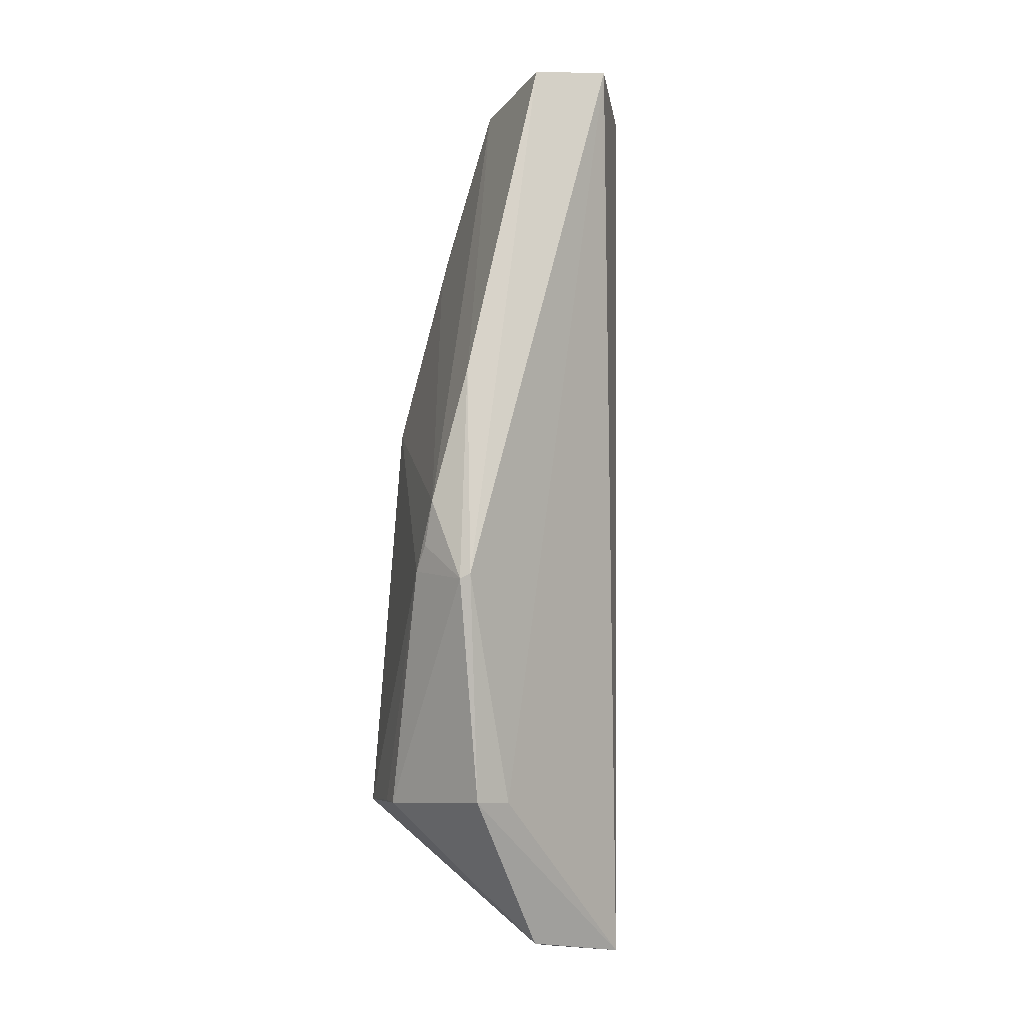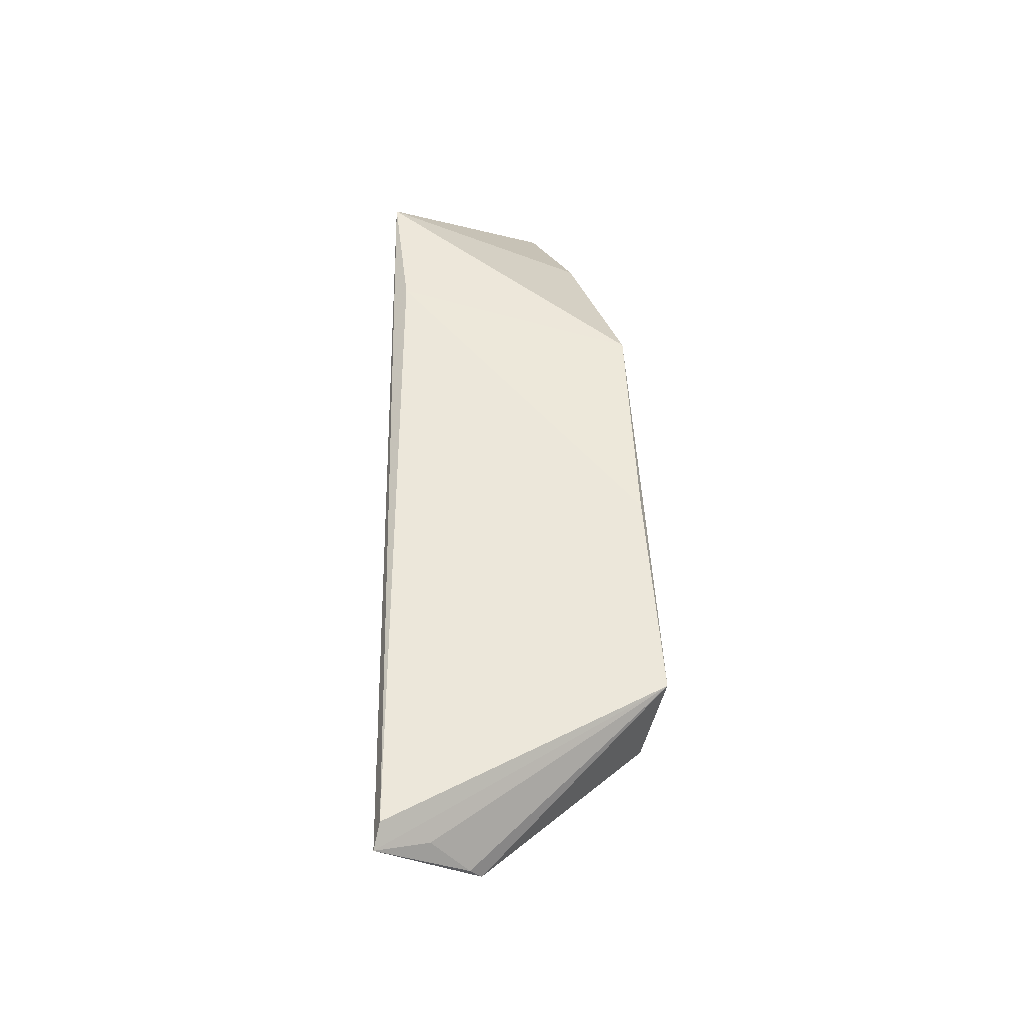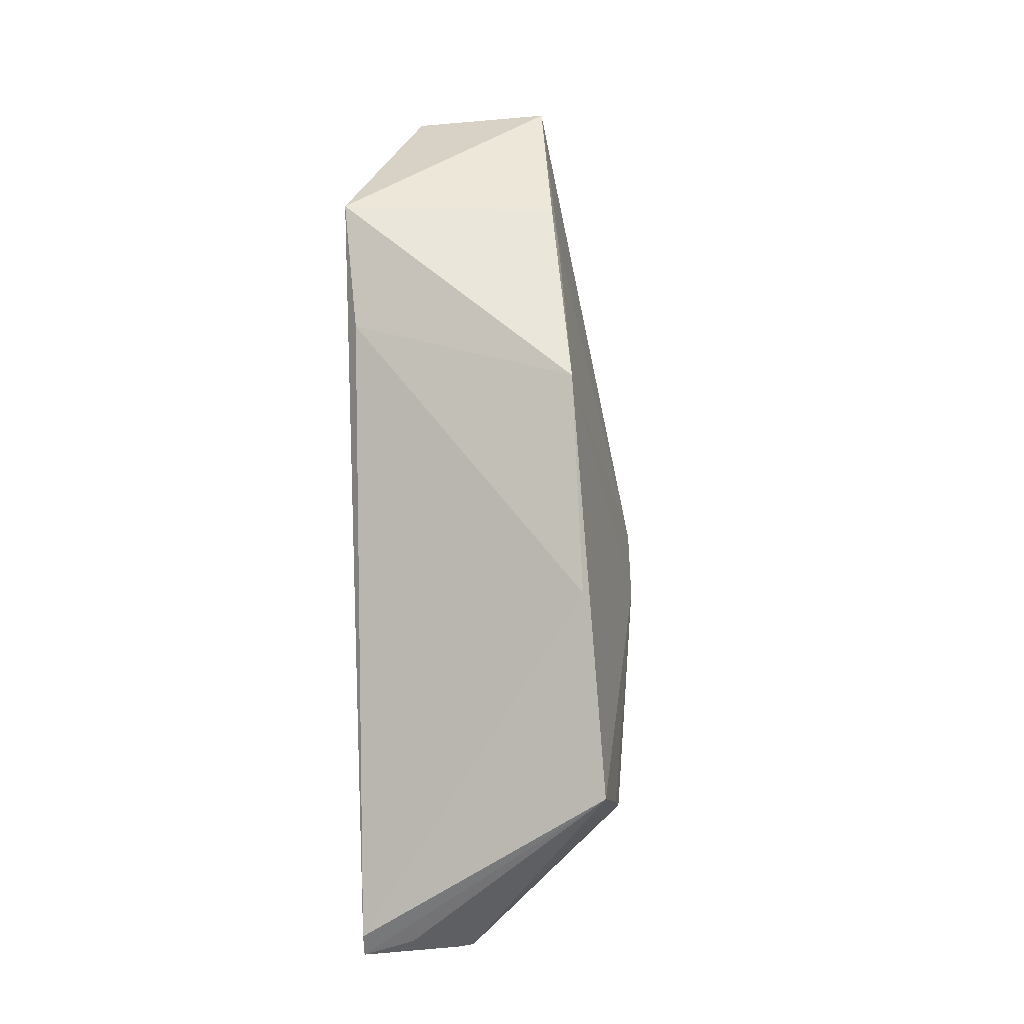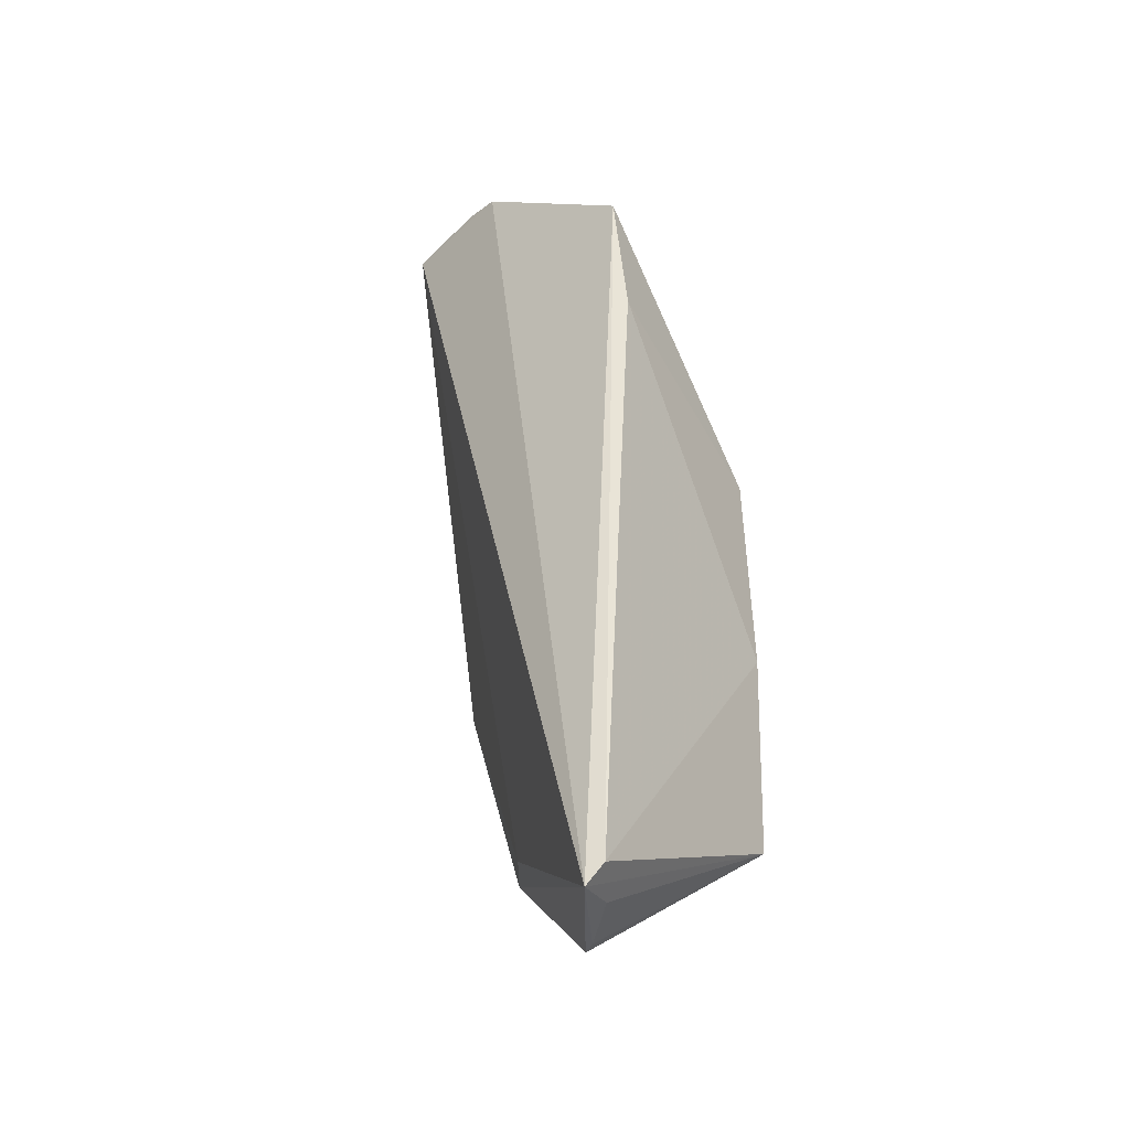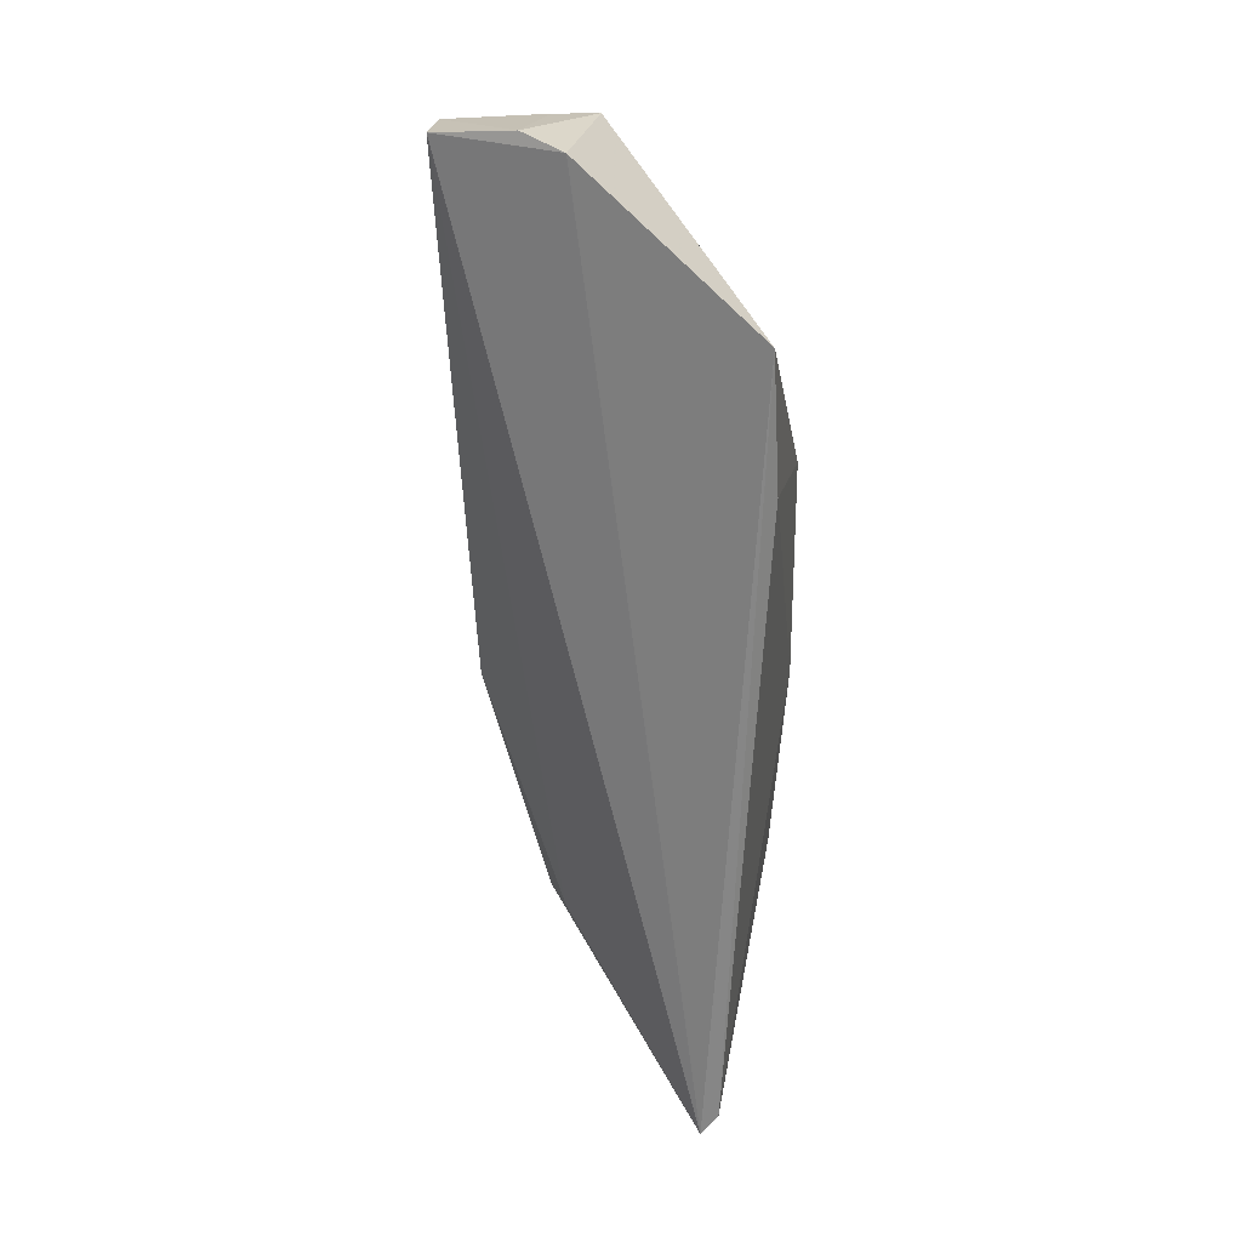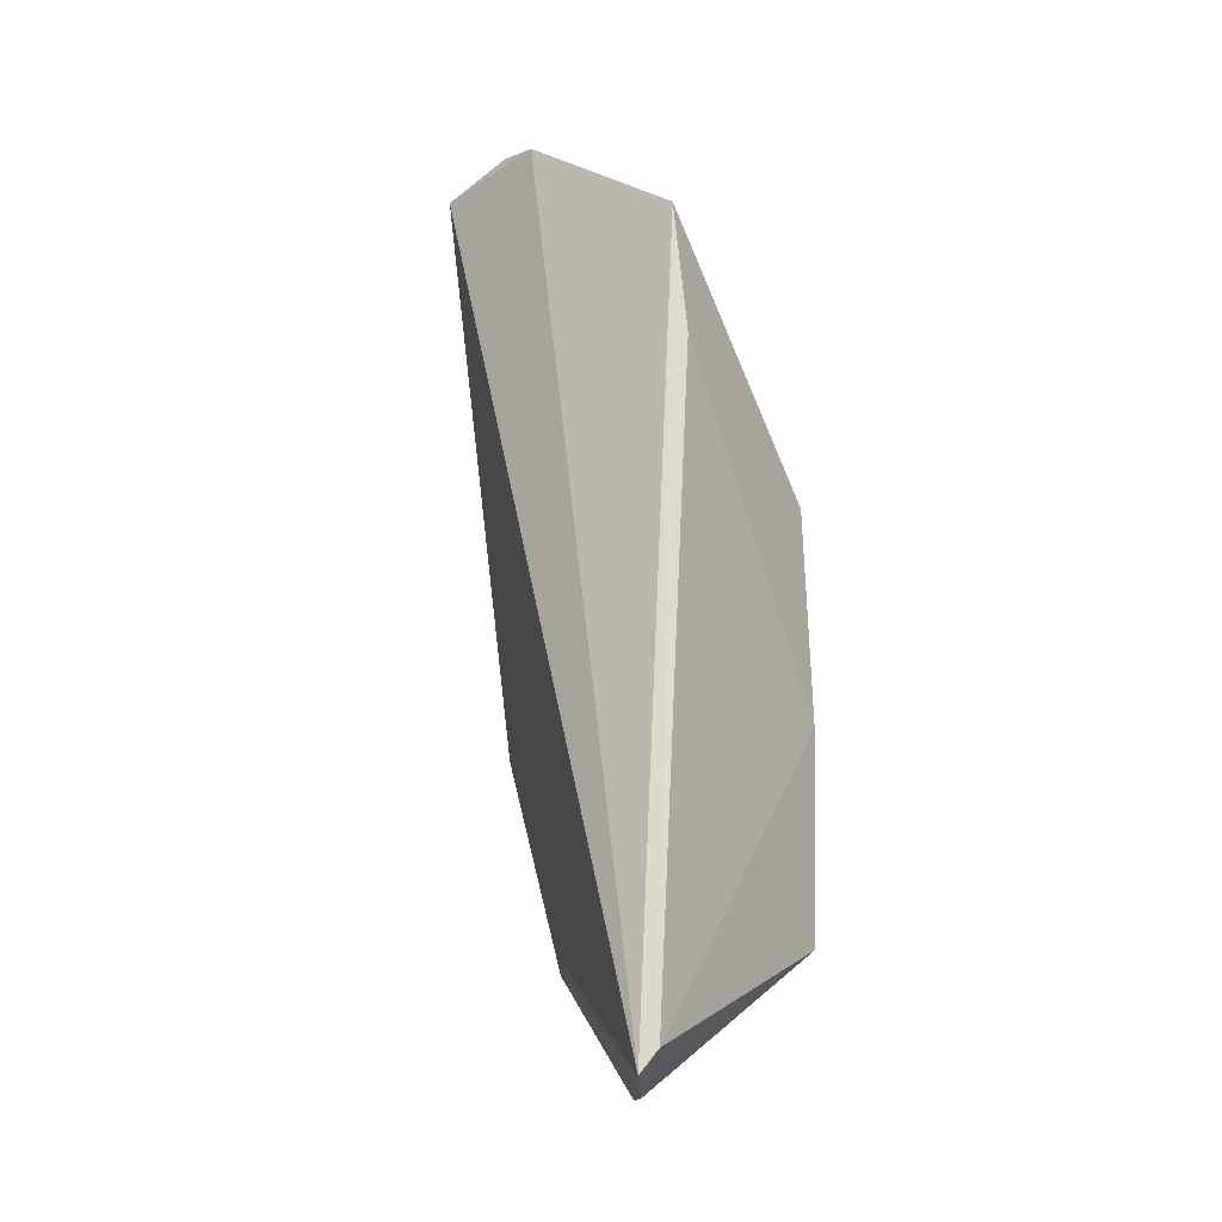
<metadata>
{"format":"obj","ext":"obj","renderer":"f3d","projection":"perspective","resolution":1024,"background":"white","views":[{"elev":-12.9,"azim":82.3,"up":"+Z"},{"elev":-38.5,"azim":-93.1,"up":"+Z"},{"elev":-6.5,"azim":-71.8,"up":"+Z"},{"elev":-40.6,"azim":-148.1,"up":"+Z"},{"elev":26.6,"azim":-170.2,"up":"+Z"},{"elev":-25.8,"azim":-150.0,"up":"+Z"}]}
</metadata>
<code>
v 0.105 -0.01535 0.2212
v 0.1063 -0.02721 0.2199
v 0.1058 -0.03793 0.1334
v 0.06721 -0.007883 0.07511
v 0.05986 -0.00621 0.1989
v 0.09171 -0.02999 0.09861
v 0.08602 -0.03261 0.2203
v 0.08618 -0.009714 0.2208
v 0.09256 -0.01199 0.2228
v 0.1022 -0.04379 0.1459
v 0.06258 -0.05015 0.101
v 0.09218 -0.03073 0.2204
v 0.1057 -0.03858 0.1672
v 0.05985 -0.04572 0.1678
v 0.06466 -0.008654 0.07834
v 0.07659 -0.02347 0.07633
v 0.07898 -0.0478 0.09932
v 0.1052 -0.03951 0.1327
v 0.07296 -0.03851 0.1986
v 0.09668 -0.04571 0.1353
v 0.05906 -0.008695 0.1781
v 0.07445 -0.0217 0.07609
v 0.09495 -0.03539 0.09828
v 0.07247 -0.03971 0.1934
v 0.07467 -0.0485 0.1001
v 0.09958 -0.04463 0.1391
v 0.05994 -0.04736 0.133
v 0.06877 -0.01585 0.07744
f 1 2 3
f 6 1 3
f 6 4 1
f 8 1 4
f 8 4 5
f 8 5 7
f 9 2 1
f 9 8 7
f 9 1 8
f 12 9 7
f 12 7 2
f 12 2 9
f 13 3 2
f 13 2 7
f 13 7 10
f 15 5 4
f 15 4 11
f 17 11 16
f 18 13 10
f 18 3 13
f 19 7 5
f 19 5 14
f 20 14 11
f 20 10 14
f 20 17 18
f 21 14 5
f 21 5 15
f 22 16 11
f 22 4 16
f 23 16 4
f 23 4 6
f 23 17 16
f 23 18 17
f 23 6 3
f 23 3 18
f 24 19 14
f 24 14 10
f 24 10 7
f 24 7 19
f 25 20 11
f 25 11 17
f 25 17 20
f 26 20 18
f 26 18 10
f 26 10 20
f 27 21 15
f 27 15 11
f 27 11 14
f 27 14 21
f 28 22 11
f 28 11 4
f 28 4 22

</code>
